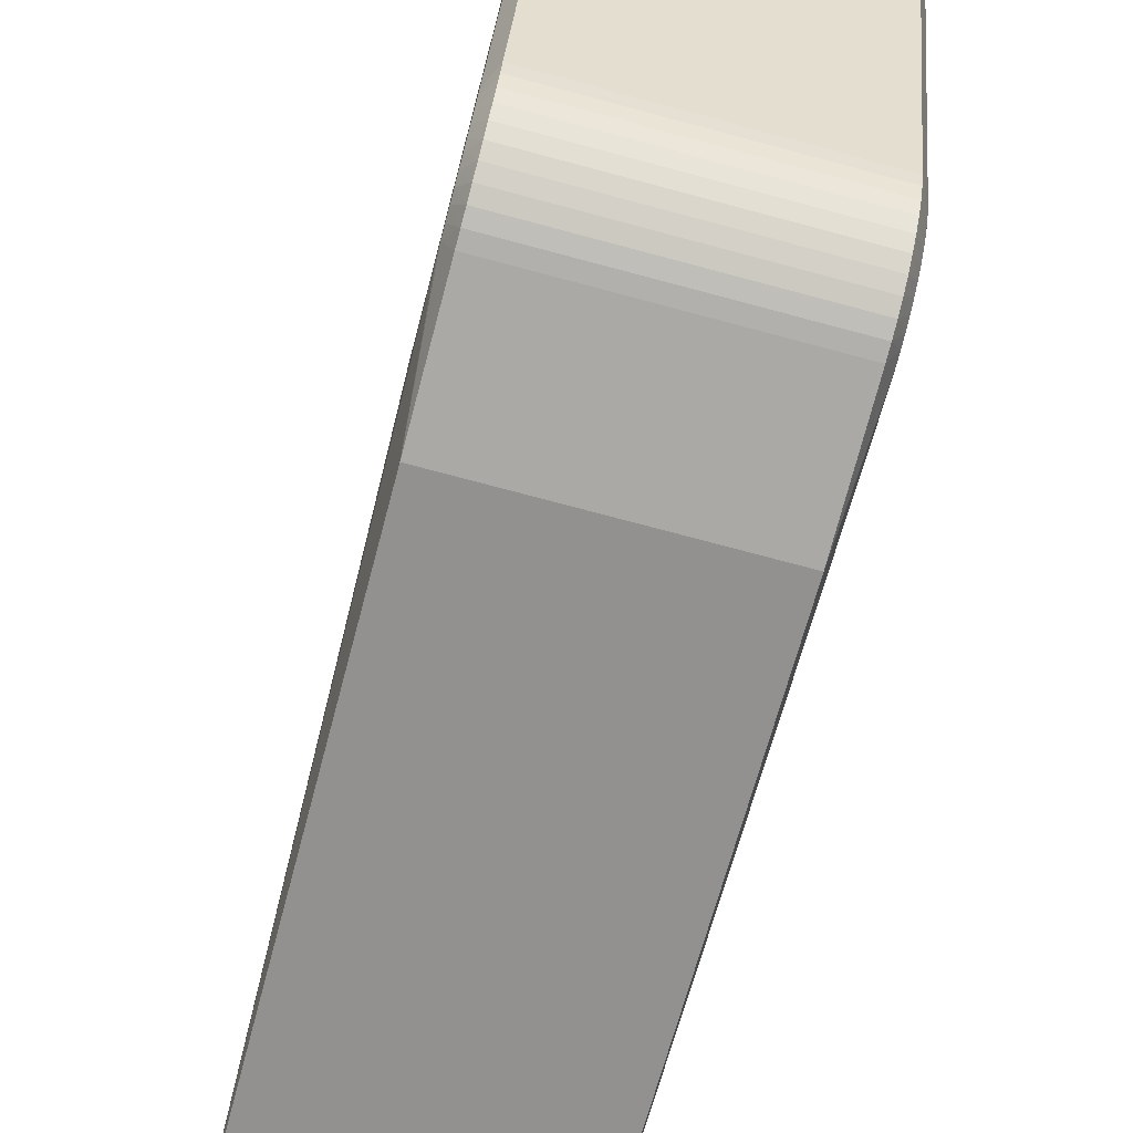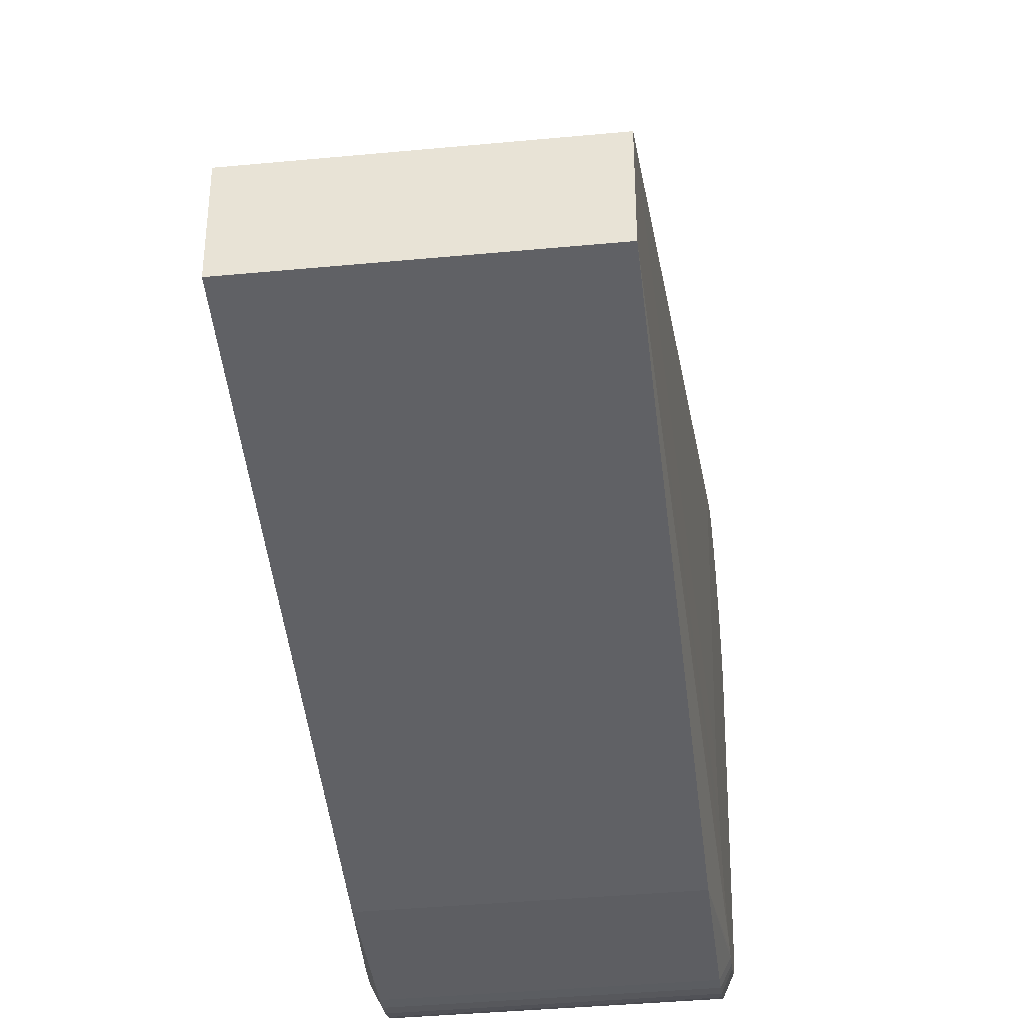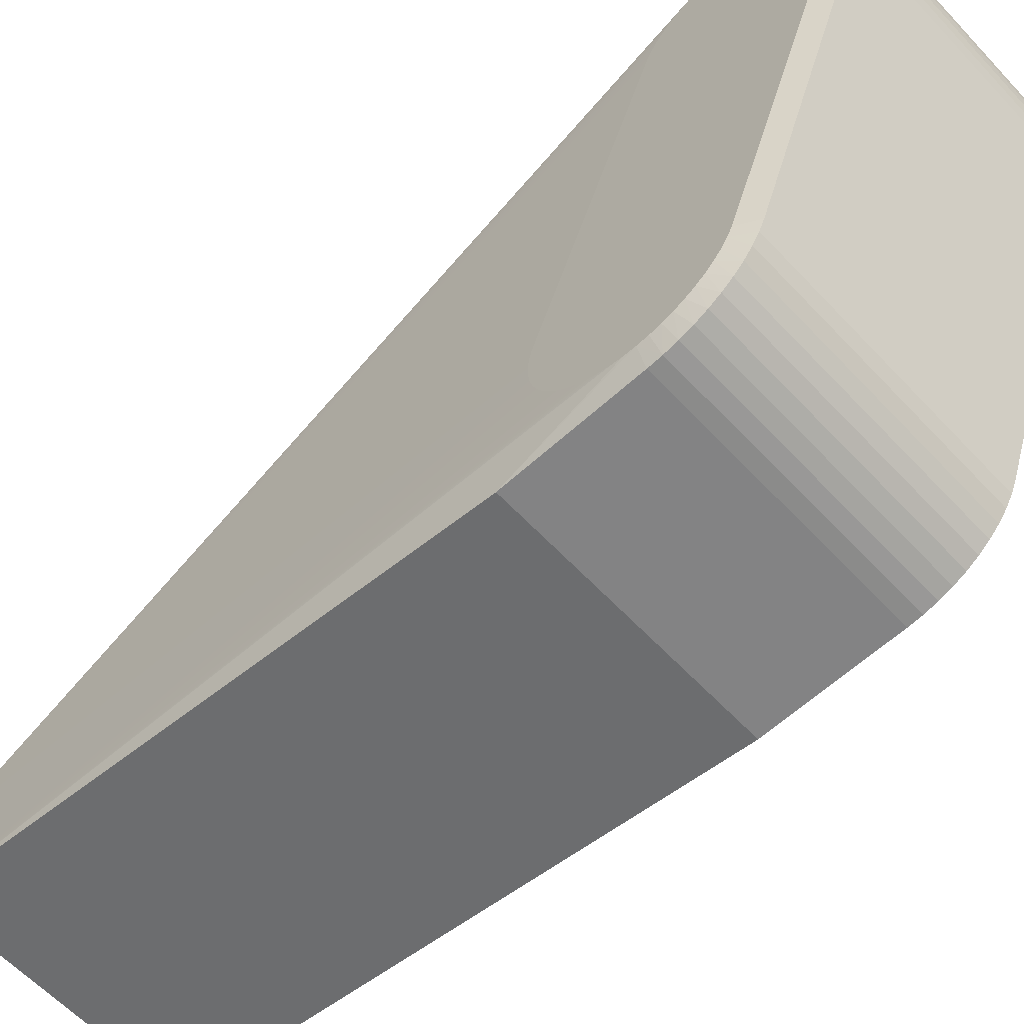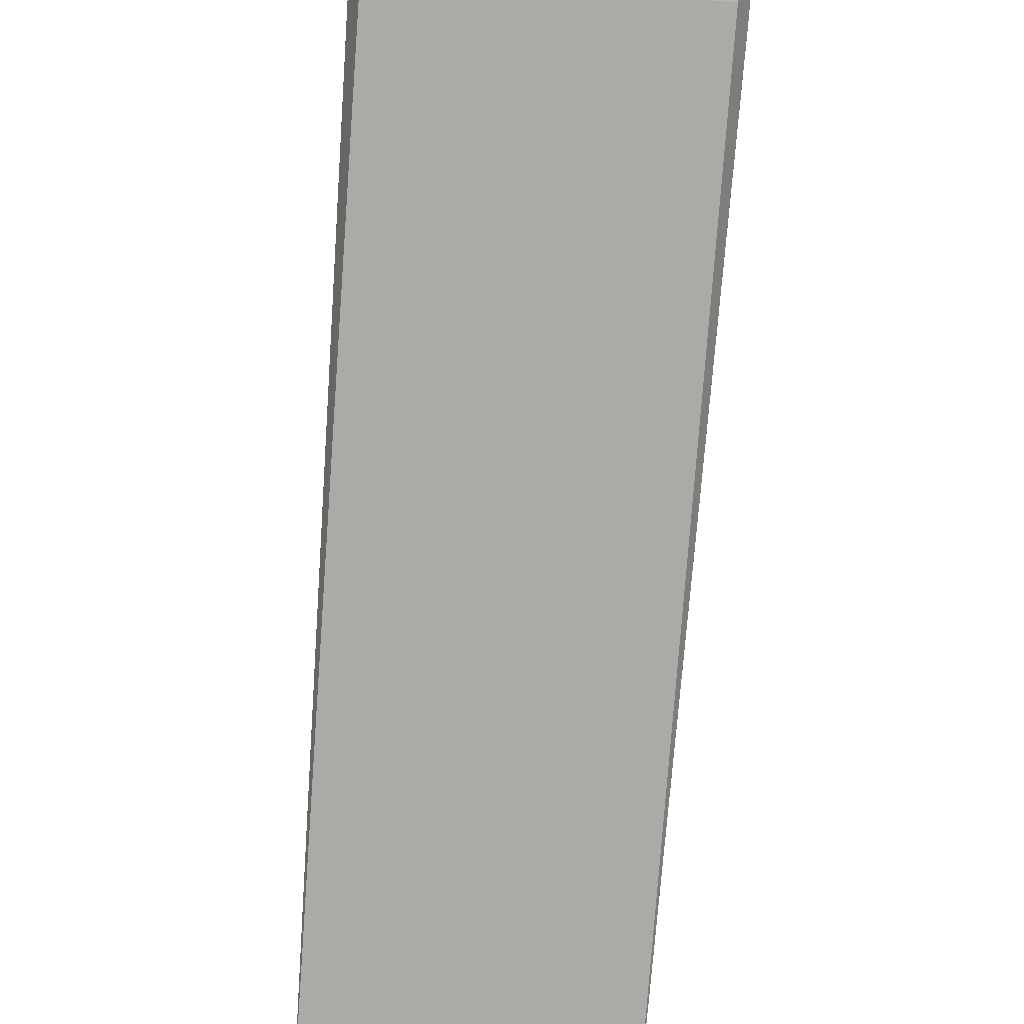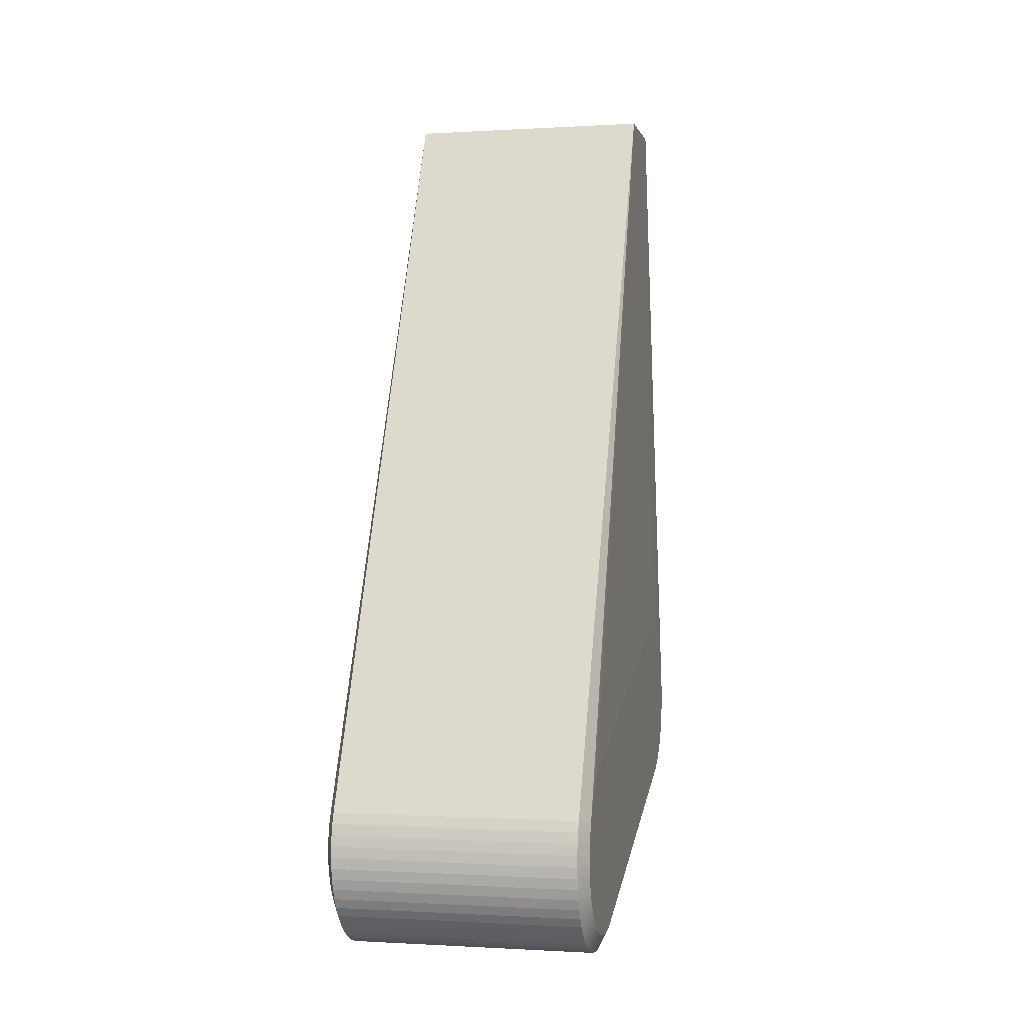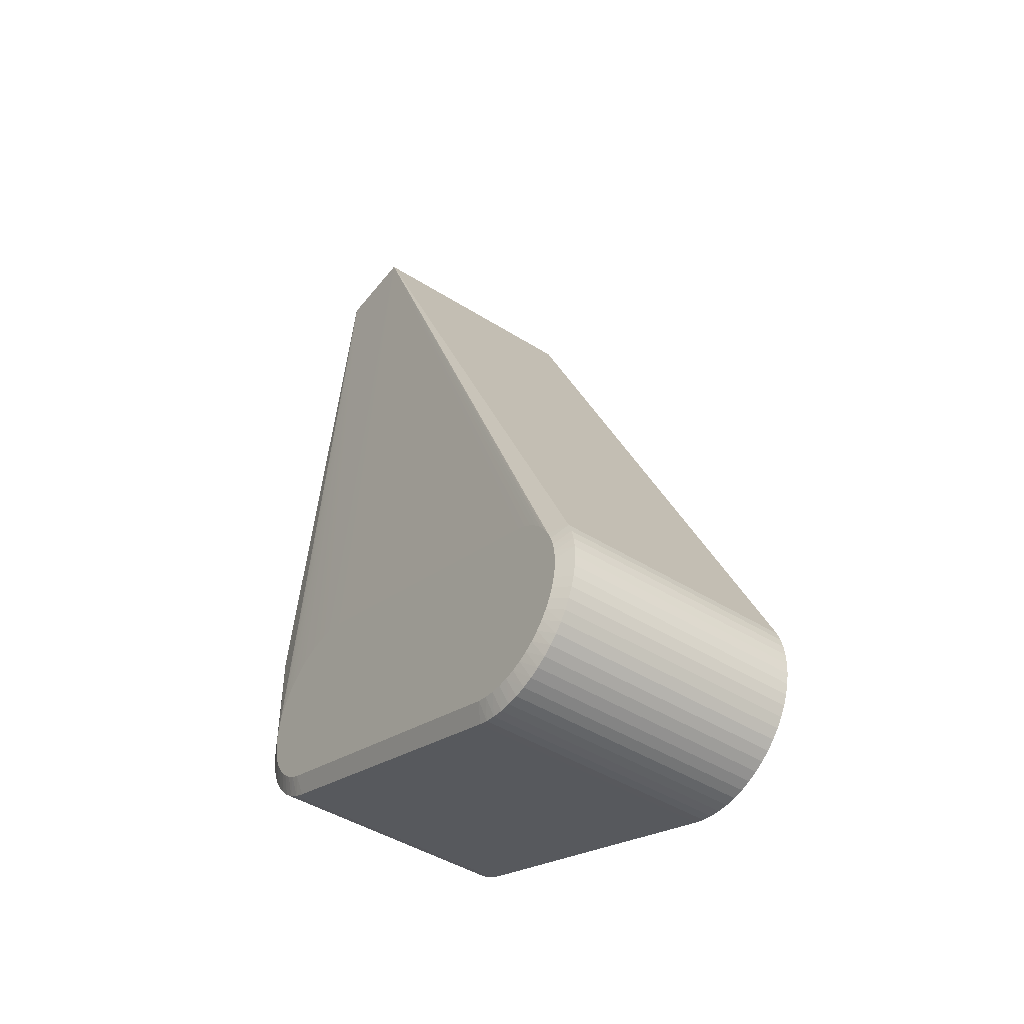
<metadata>
{"format":"obj","ext":"obj","renderer":"f3d","projection":"perspective","resolution":1024,"background":"white","views":[{"elev":-75.3,"azim":165.1,"up":"+Y"},{"elev":-39.0,"azim":6.8,"up":"+Y"},{"elev":-61.1,"azim":132.9,"up":"+Y"},{"elev":79.3,"azim":4.6,"up":"+Y"},{"elev":-0.6,"azim":-167.3,"up":"+Z"},{"elev":-45.4,"azim":144.0,"up":"+Z"}]}
</metadata>
<code>
o Robotiq_Arg2F_85_Inner_Finger_Robotiq_Arg2F_85_Inner_Finger.001
v -7 -13.9 44.51
v -7.5 -17.99 11.51
v -7 -18.9 44.51
v 7.5 4.46 2.26
v 7 5.563 2.248
v 7 -13.9 44.51
v 7 -18.9 44.51
v 7.5 -17.63 11.51
v 7.5 -22.87 7.078
v 7 -23.9 13.51
v -7.5 -20.57 2.289
v -7 -20.63 1.169
v -7 -21.26 1.54
v -7 -2.052 -5.638
v -7.5 -19.53 1.787
v -7.5 -1.627 -4.728
v -7 -19.95 0.8764
v 7.5 -16.48 11.31
v 7.5 -15.94 11.11
v 7.5 1.964 4.598
v 7.5 -17.05 11.44
v -7 -1.451 -5.822
v 7 -2.052 -5.638
v 7.5 -19.87 1.917
v 7 -19.95 0.8764
v 7.5 -22.9 6.497
v -7 -23.9 6.514
v -7 -23.9 13.51
v -7.5 -22.9 6.717
v -7 5.985 0.4188
v -7.5 4.986 0.379
v -7 5.909 1.042
v -7.5 4.764 1.519
v -7 5.563 2.248
v -7 5.768 1.654
v -7.5 4.555 2.061
v -7.5 1.627 4.728
v -7.5 -16.27 11.24
v -7.5 -21.18 10.29
v -7.5 -21.6 9.881
v -7.5 -18.57 11.47
v -7.5 -20.72 10.64
v -7.5 -1.067 -4.885
v -7 -0.8348 -5.942
v -7.5 -21.05 2.628
v -7 -21.84 1.986
v -7.5 -20.07 2.008
v 7.5 3.418 3.649
v 7.5 3.819 3.227
v 7.5 2.485 4.339
v 7.5 -20.42 10.84
v 7.5 -19.9 11.1
v 7.5 -19.35 11.3
v 7.5 -18.21 11.51
v 7 -1.451 -5.822
v 7.5 -1.417 -4.795
v 7 -20.63 1.169
v 7 5.768 1.654
v 7.5 4.861 1.17
v 7 5.909 1.042
v 7 -23.9 6.514
v 7.5 -22.59 4.788
v 7.5 -22.76 5.344
v 7 -23.72 5.063
v -7 5.996 -0.2091
v -7.5 4.996 -0.2024
v -7 5.942 -0.8348
v -7.5 4.908 0.9552
v -7.5 4.285 2.576
v -7.5 -17.41 11.49
v -7.5 3.576 3.495
v -7.5 3.146 3.886
v -7.5 2.673 4.225
v -7.5 2.165 4.507
v -7.5 -22.28 8.938
v -7.5 -22.53 8.414
v -7.5 -22.72 7.864
v -7.5 -22.84 7.296
v -7.5 -21.96 9.429
v -7.5 -19.69 11.18
v -7.5 -19.14 11.36
v -7.5 -20.22 10.94
v -7.5 -0.4925 -4.976
v -7 -22.36 2.5
v -7.5 -21.48 3.02
v 7.5 4.168 2.762
v 7.5 2.972 4.021
v 7.5 -18.79 11.44
v 7.5 -1.964 -4.598
v 7 -0.8348 -5.942
v 7.5 -0.8508 -4.927
v 7.5 4.964 0.598
v 7.5 4.692 1.727
v 7.5 -20.9 10.51
v 7.5 -21.35 10.14
v 7.5 -22.09 9.247
v 7.5 -21.74 9.715
v 7.5 -22.77 7.651
v 7.5 -22.61 8.208
v 7.5 -22.38 8.743
v 7 -23.5 4.364
v -7 -23.2 3.698
v -7 -23.5 4.364
v -7.5 -22.46 4.453
v 7.5 -22.87 5.917
v 7 -23.86 5.783
v -7.5 4.939 -0.781
v -7.5 3.957 3.056
v -7.5 -16.83 11.4
v -7.5 1.239 -4.844
v -7.5 1.793 -4.667
v -7 1.654 -5.768
v -7 0.4188 -5.985
v -7 -0.2091 -5.996
v -7.5 0.08843 -4.999
v -7.5 0.6682 -4.955
v -7 -22.82 3.073
v -7.5 -21.86 3.458
v 7 -21.26 1.54
v 7.5 -20.87 2.494
v 7 -21.84 1.986
v 7.5 -21.32 2.866
v 7.5 5 0.01769
v 7 5.985 0.4188
v 7 5.996 -0.2091
v 7 5.393 -2.63
v 7.5 4.704 -1.693
v 7.5 4.476 -2.228
v 7 5.638 -2.052
v 7 5.822 -1.451
v 7.5 4.869 -1.136
v 7.5 4.968 -0.5629
v -7 1.042 -5.909
v 7 -22.36 2.5
v 7 -22.82 3.073
v 7.5 -22.07 3.752
v 7 -23.2 3.698
v -7.5 -22.89 6.136
v -7 -23.72 5.063
v -7.5 -22.67 4.996
v -7.5 -22.81 5.559
v -7 -23.86 5.783
v -7.5 2.323 -4.428
v -7 2.248 -5.563
v -7 3.355 -4.974
v -7.5 2.821 -4.128
v -7.5 3.281 -3.773
v -7 3.857 -4.596
v -7 4.728 -3.694
v -7.5 3.697 -3.366
v -7.5 4.063 -2.914
v -7 4.316 -4.168
v -7.5 4.625 -1.899
v -7 5.393 -2.63
v -7.5 4.374 -2.423
v -7.5 -22.19 3.938
v 7.5 -0.2731 -4.993
v 7.5 0.3084 -4.99
v 7 0.4188 -5.985
v 7.5 0.8857 -4.921
v 7.5 -20.39 2.176
v 7 5.942 -0.8348
v 7 5.088 -3.179
v 7 3.355 -4.974
v 7 3.857 -4.596
v 7.5 3 -4
v 7 1.654 -5.768
v 7.5 1.451 -4.785
v 7.5 -22.36 4.255
v 7.5 -21.72 3.287
v -7 5.088 -3.179
v -7.5 4.815 -1.349
v -7 5.638 -2.052
v 7 1.042 -5.909
v 7 -0.2091 -5.996
v 7.5 4.187 -2.733
v 7 4.728 -3.694
v 7.5 3.842 -3.2
v 7.5 3.444 -3.625
v 7.5 1.997 -4.584
v 7 2.248 -5.563
v 7 2.817 -5.298
v 7.5 2.515 -4.321
v -7 2.817 -5.298
v -7 5.822 -1.451
v 7 4.316 -4.168
f 1 2 3
f 4 5 6
f 7 8 6
f 9 7 10
f 11 12 13
f 14 15 16
f 17 15 14
f 18 19 6
f 19 20 6
f 18 6 21
f 8 21 6
f 22 14 16
f 23 24 25
f 26 9 10
f 27 28 29
f 30 31 32
f 33 34 35
f 34 36 1
f 33 36 34
f 37 38 1
f 39 40 3
f 2 41 3
f 42 39 3
f 22 43 44
f 22 16 43
f 45 11 13
f 46 45 13
f 12 47 17
f 47 15 17
f 12 11 47
f 48 49 6
f 20 50 6
f 7 51 52
f 52 53 7
f 7 54 8
f 55 56 23
f 24 57 25
f 58 59 60
f 26 10 61
f 62 63 64
f 65 66 30
f 66 31 30
f 67 66 65
f 31 68 32
f 32 68 35
f 35 68 33
f 36 69 1
f 1 70 2
f 71 72 1
f 72 73 1
f 74 37 1
f 73 74 1
f 75 76 3
f 76 77 3
f 3 78 28
f 77 78 3
f 28 78 29
f 79 75 3
f 40 79 3
f 80 3 81
f 41 81 3
f 80 82 3
f 82 42 3
f 43 83 44
f 84 85 46
f 85 45 46
f 86 4 6
f 49 86 6
f 87 48 6
f 50 87 6
f 53 88 7
f 88 54 7
f 89 24 23
f 56 89 23
f 90 91 55
f 91 56 55
f 59 92 60
f 5 93 58
f 93 59 58
f 5 4 93
f 7 94 51
f 95 94 7
f 96 97 7
f 97 95 7
f 9 98 7
f 98 99 7
f 100 96 7
f 99 100 7
f 62 64 101
f 102 103 104
f 105 106 63
f 63 106 64
f 26 106 105
f 61 106 26
f 107 66 67
f 108 71 1
f 69 108 1
f 38 109 1
f 109 70 1
f 110 111 112
f 113 114 115
f 115 114 83
f 83 114 44
f 113 115 116
f 117 118 84
f 118 85 84
f 119 120 121
f 120 122 121
f 123 124 92
f 125 124 123
f 92 124 60
f 126 127 128
f 129 127 126
f 130 127 129
f 131 127 130
f 125 123 132
f 116 133 113
f 110 133 116
f 110 112 133
f 122 134 121
f 135 136 137
f 27 29 138
f 139 140 103
f 141 140 139
f 103 140 104
f 138 142 27
f 141 142 138
f 141 139 142
f 143 144 111
f 111 144 112
f 145 143 146
f 146 147 148
f 145 146 148
f 149 150 151
f 149 152 150
f 150 152 147
f 147 152 148
f 153 154 155
f 117 102 156
f 118 117 156
f 104 156 102
f 157 91 90
f 158 159 160
f 57 161 119
f 161 120 119
f 57 24 161
f 132 162 125
f 131 162 132
f 131 130 162
f 163 126 128
f 164 165 166
f 167 168 160
f 136 169 137
f 137 169 101
f 101 169 62
f 134 170 135
f 170 136 135
f 134 122 170
f 154 171 155
f 155 171 151
f 151 171 149
f 172 173 153
f 173 154 153
f 167 160 174
f 159 174 160
f 157 175 158
f 175 159 158
f 157 90 175
f 163 128 176
f 163 176 177
f 176 178 177
f 165 179 166
f 180 181 182
f 168 181 180
f 168 167 181
f 182 183 180
f 166 183 164
f 182 164 183
f 145 184 143
f 184 144 143
f 185 173 172
f 107 185 172
f 107 67 185
f 179 186 178
f 178 186 177
f 179 165 186
f 3 7 1
f 1 7 6
f 28 7 3
f 7 28 10
f 34 1 6
f 5 34 6
f 90 55 22
f 90 22 44
f 23 22 55
f 22 23 14
f 14 23 17
f 17 23 25
f 58 60 35
f 32 35 60
f 34 5 35
f 58 35 5
f 25 57 17
f 57 12 17
f 28 61 10
f 27 61 28
f 46 119 121
f 119 46 13
f 57 119 12
f 12 119 13
f 102 135 137
f 117 135 102
f 137 103 102
f 101 103 137
f 139 103 64
f 101 64 103
f 124 32 60
f 124 30 32
f 30 124 65
f 125 65 124
f 134 46 121
f 46 134 84
f 134 135 117
f 134 117 84
f 142 61 27
f 61 142 106
f 139 64 142
f 106 142 64
f 66 156 31
f 79 40 156
f 74 73 156
f 146 156 147
f 38 37 156
f 83 43 156
f 116 156 110
f 153 155 156
f 36 33 156
f 72 156 73
f 78 77 156
f 41 156 81
f 82 156 42
f 85 156 45
f 15 156 16
f 47 156 15
f 68 31 156
f 69 36 156
f 108 69 156
f 76 156 77
f 40 39 156
f 2 156 41
f 42 156 39
f 43 16 156
f 111 110 156
f 45 156 11
f 47 11 156
f 138 156 141
f 68 156 33
f 107 156 66
f 70 156 2
f 72 71 156
f 74 156 37
f 76 75 156
f 78 156 29
f 79 156 75
f 81 156 80
f 82 80 156
f 83 156 115
f 109 156 70
f 153 156 172
f 147 156 150
f 118 156 85
f 107 172 156
f 108 156 71
f 109 38 156
f 111 156 143
f 116 115 156
f 140 141 156
f 151 156 155
f 138 29 156
f 140 156 104
f 146 143 156
f 151 150 156
f 125 162 65
f 65 162 67
f 165 145 148
f 145 165 164
f 163 177 171
f 149 171 177
f 154 126 171
f 163 171 126
f 154 173 126
f 129 126 173
f 133 112 174
f 167 174 112
f 133 174 113
f 113 174 159
f 44 175 90
f 114 175 44
f 159 175 113
f 175 114 113
f 112 181 167
f 144 181 112
f 52 183 53
f 19 183 20
f 49 48 183
f 127 131 183
f 93 183 59
f 8 183 21
f 94 95 183
f 26 183 9
f 63 62 183
f 19 18 183
f 21 183 18
f 86 49 183
f 87 50 183
f 88 183 54
f 26 105 183
f 91 183 56
f 98 183 99
f 179 178 183
f 50 20 183
f 52 51 183
f 54 183 8
f 89 56 183
f 92 59 183
f 161 183 120
f 97 183 95
f 63 183 105
f 169 136 183
f 86 183 4
f 87 183 48
f 88 53 183
f 89 183 24
f 100 99 183
f 92 183 123
f 93 4 183
f 120 183 122
f 132 183 131
f 94 183 51
f 97 96 183
f 98 9 183
f 100 183 96
f 158 160 183
f 157 158 183
f 127 183 128
f 132 123 183
f 176 183 178
f 168 180 183
f 157 183 91
f 161 24 183
f 170 183 136
f 168 183 160
f 169 183 62
f 170 122 183
f 176 128 183
f 179 183 166
f 184 145 164
f 182 184 164
f 144 184 181
f 181 184 182
f 162 185 67
f 162 130 185
f 173 185 129
f 129 185 130
f 177 186 149
f 186 152 149
f 148 186 165
f 152 186 148

</code>
